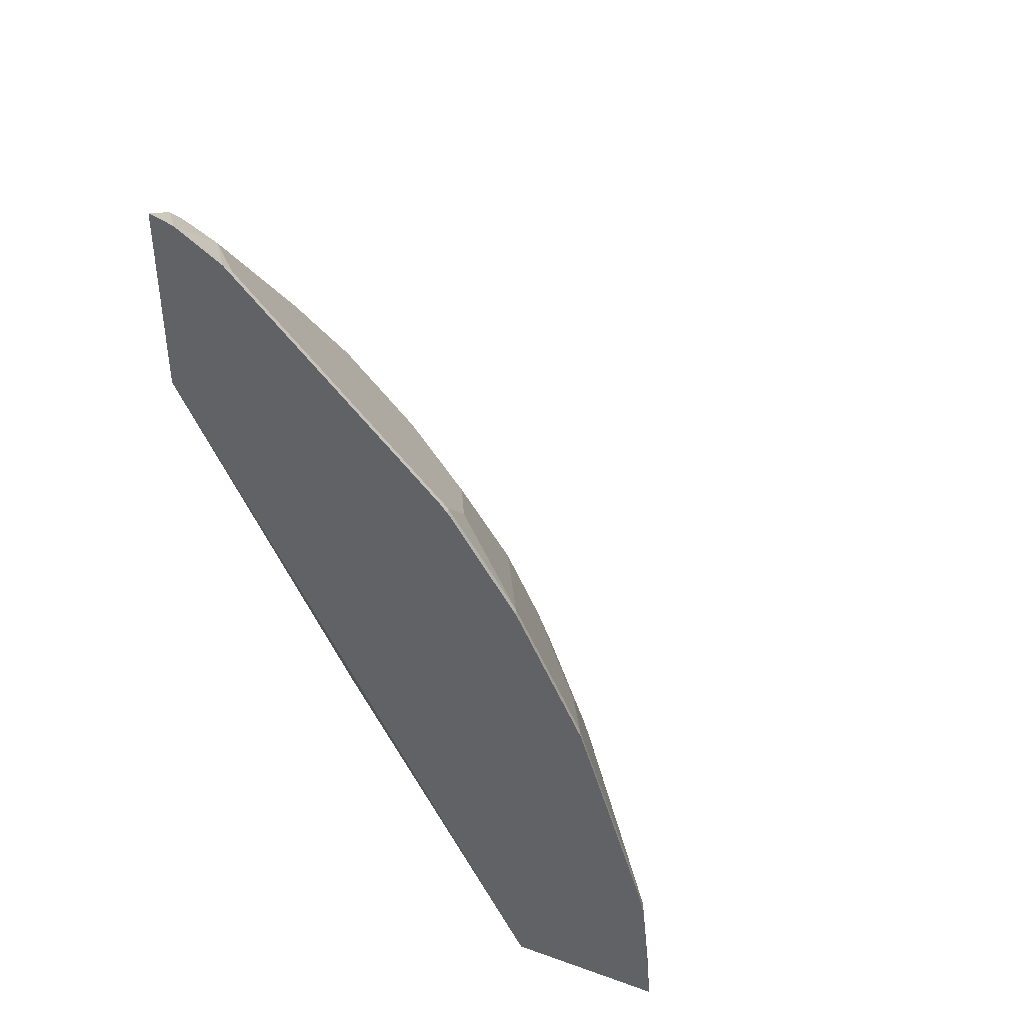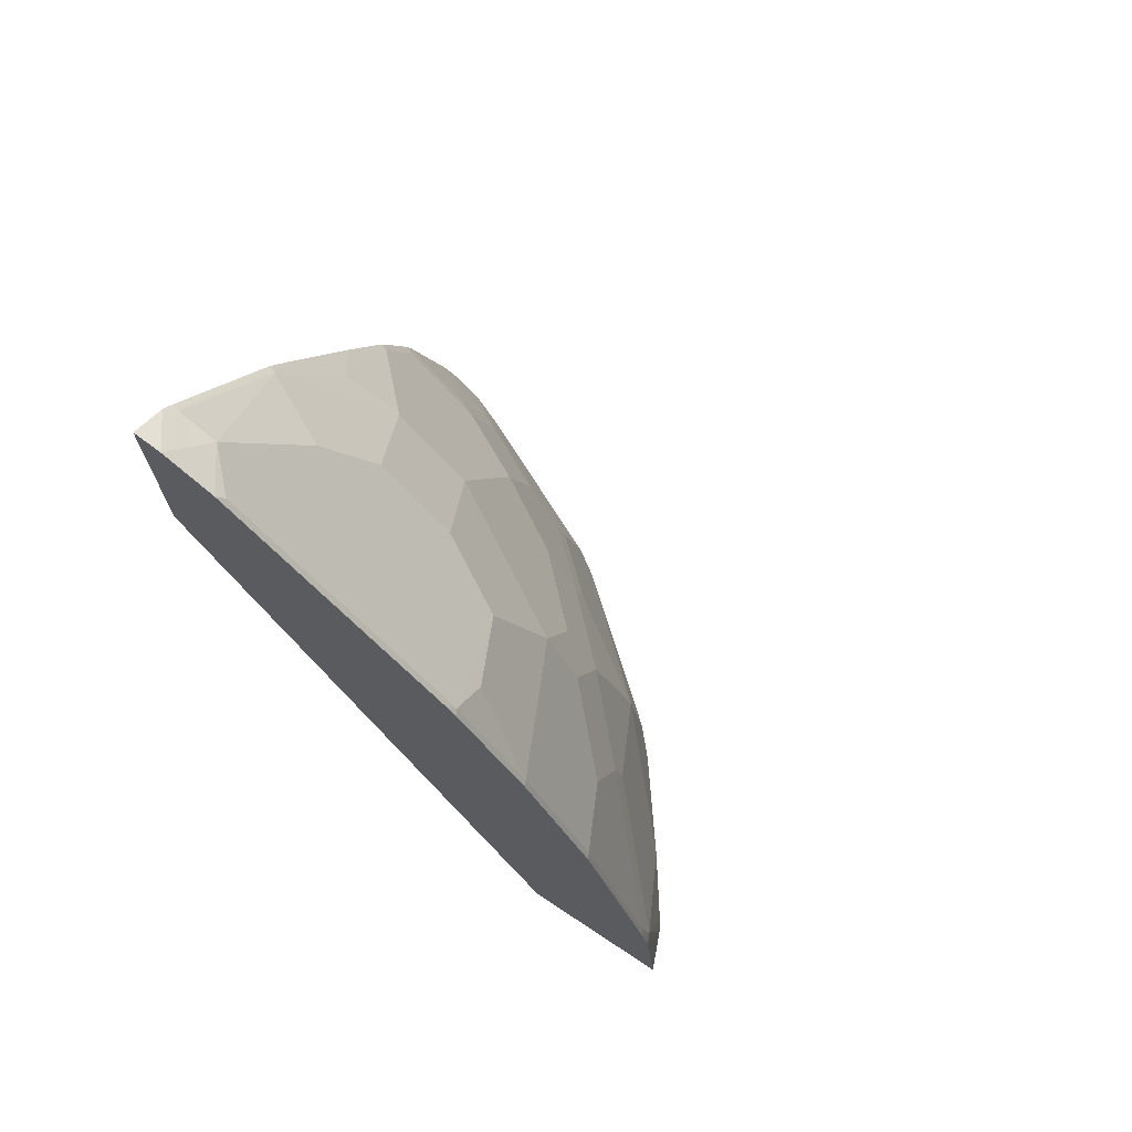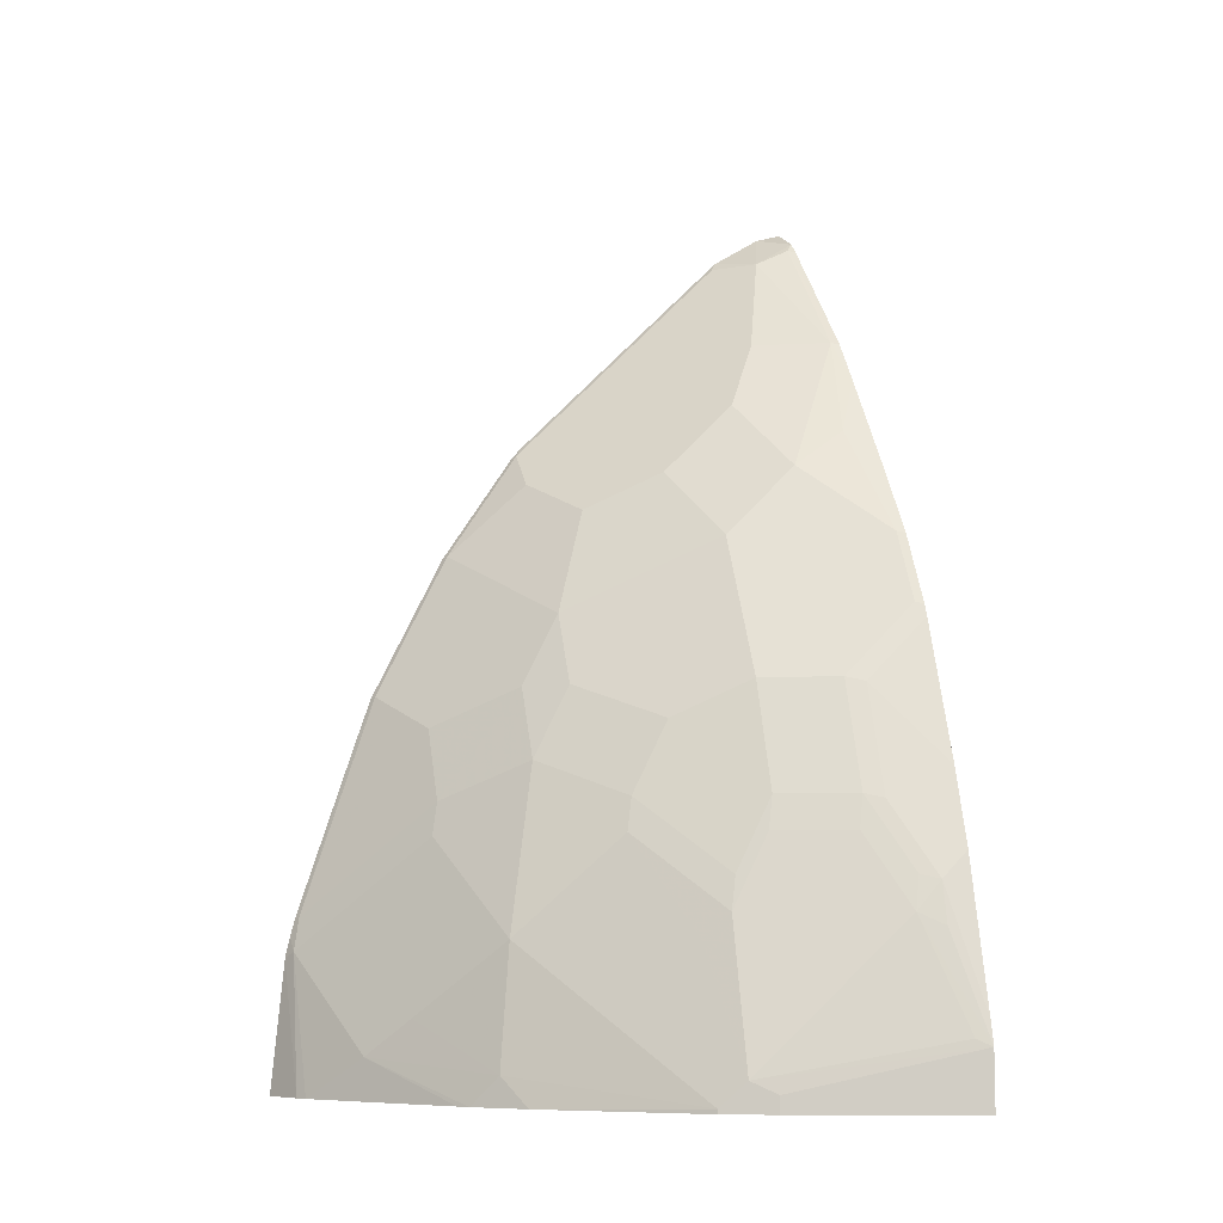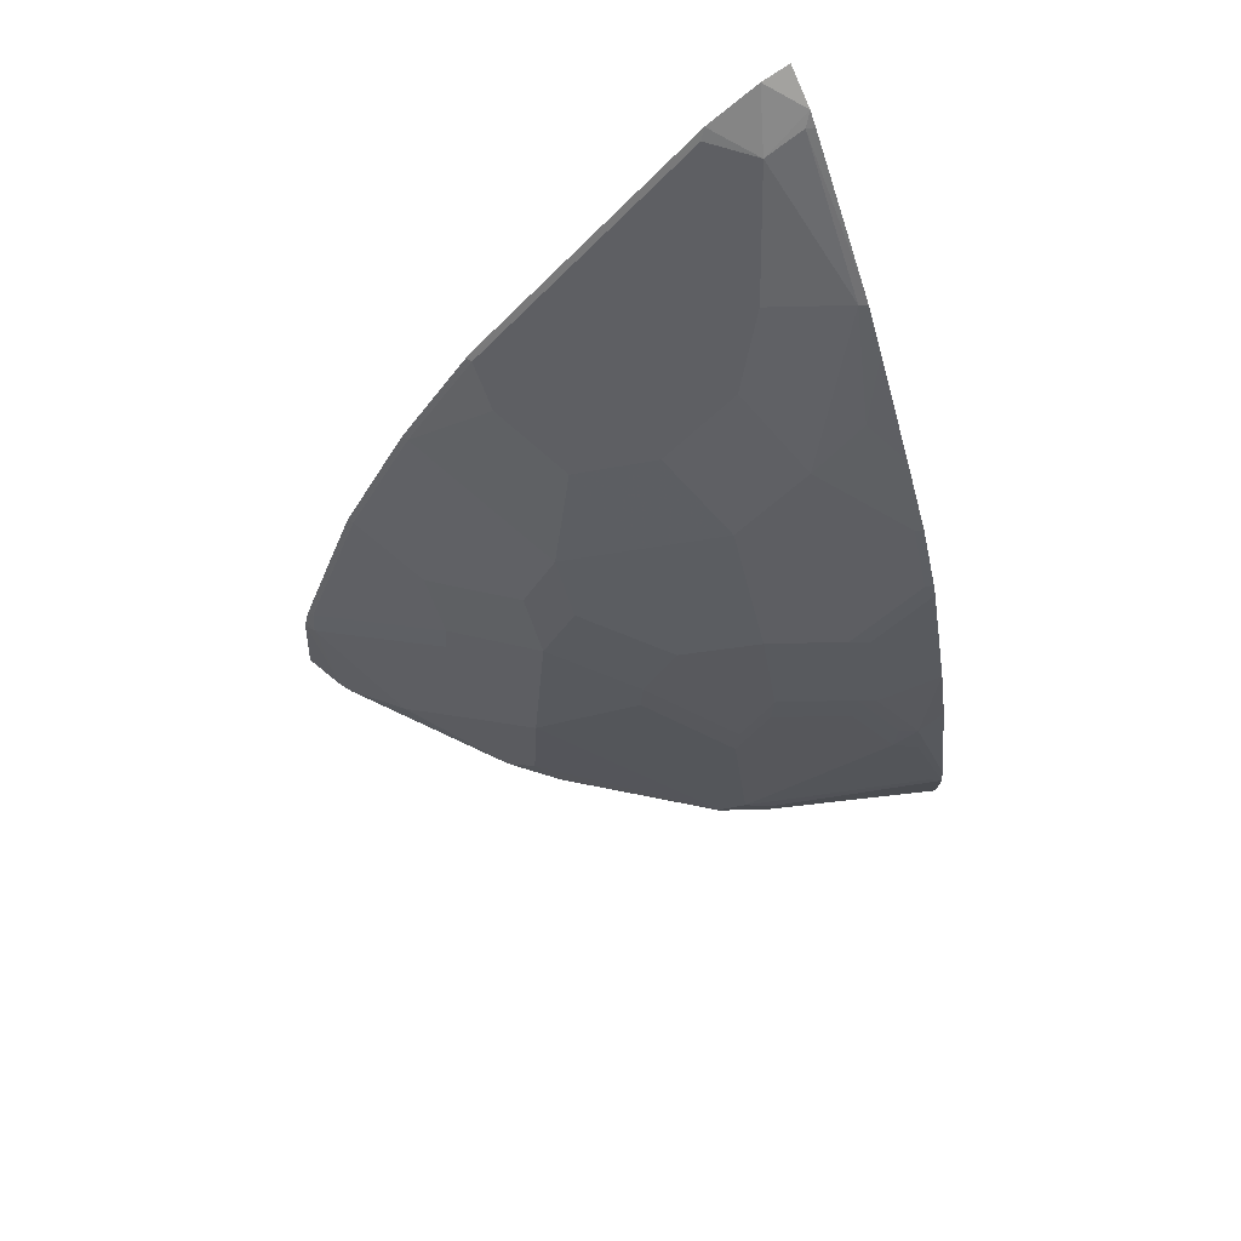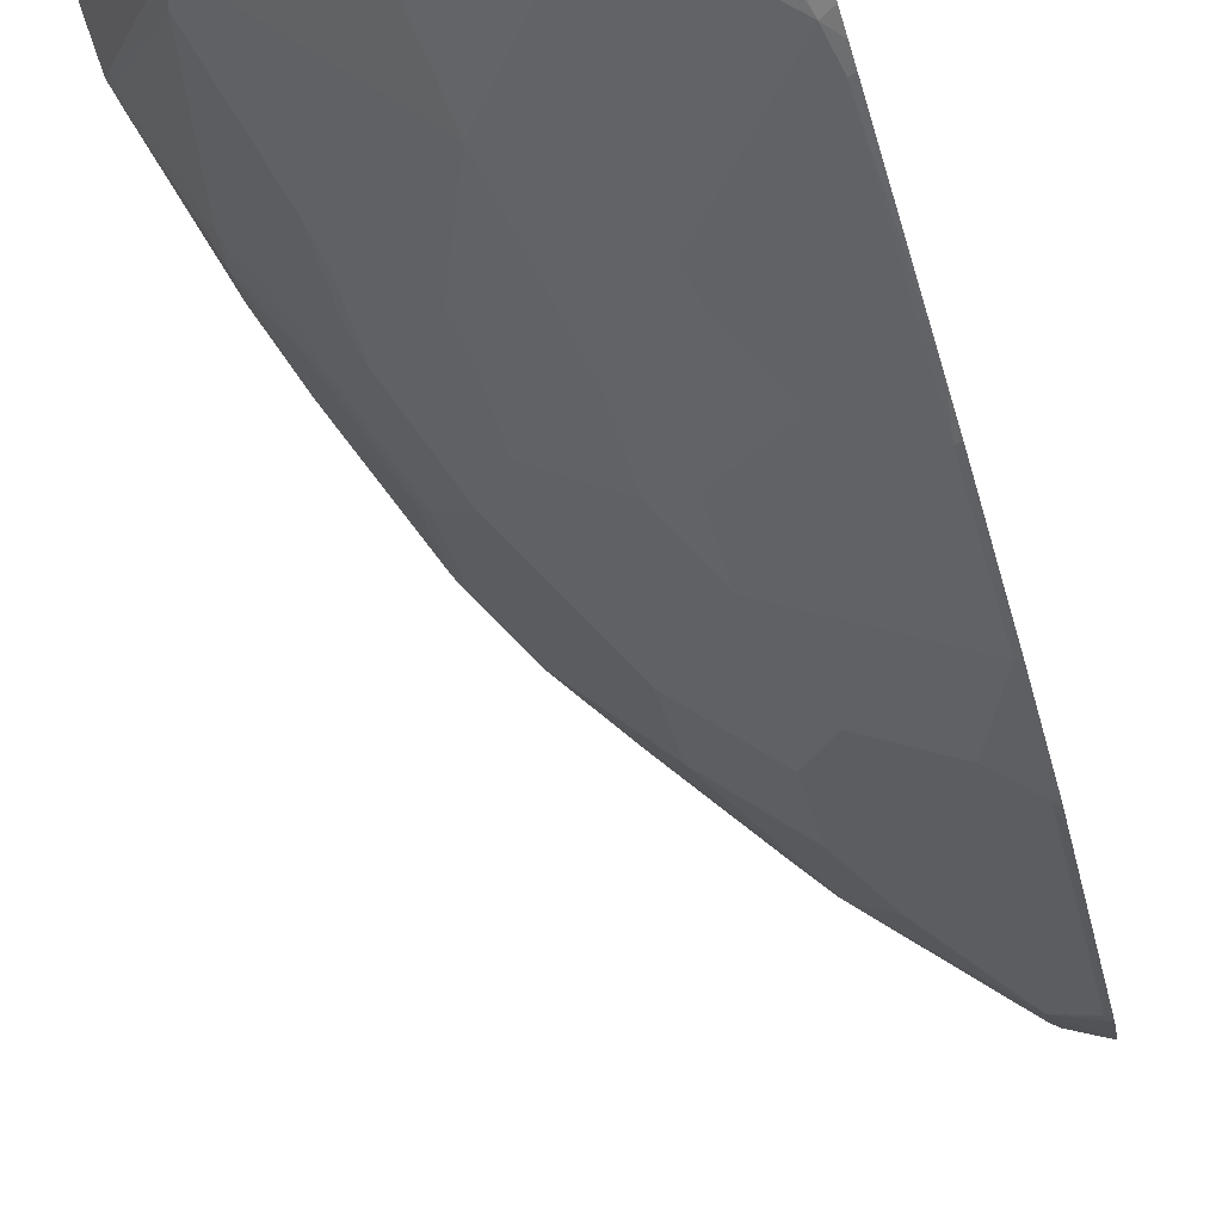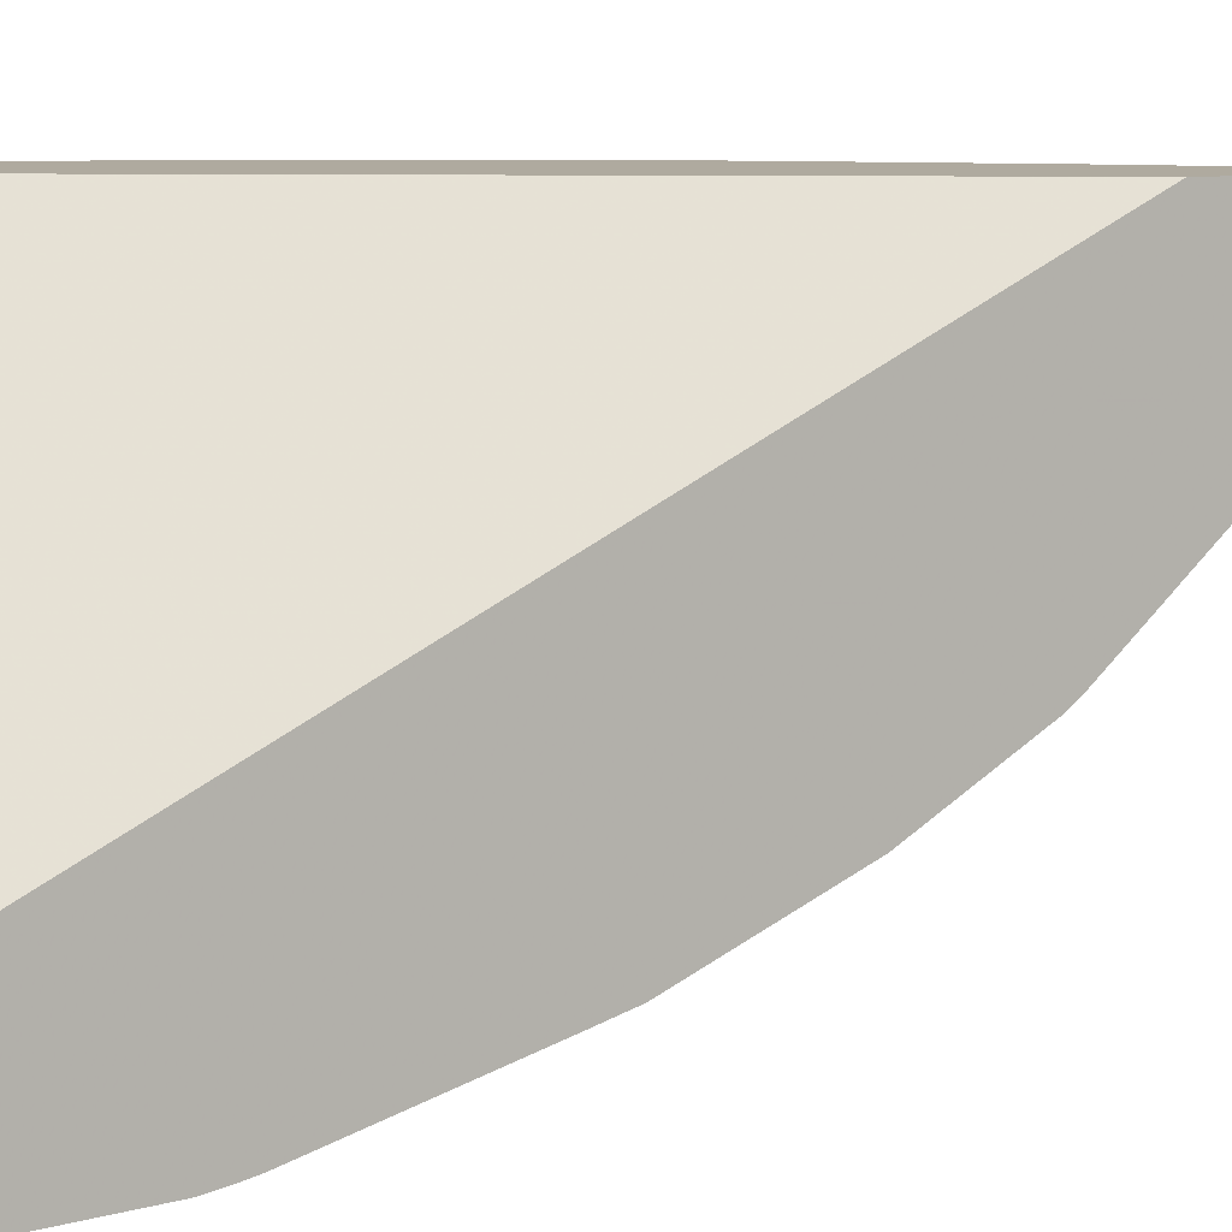
<metadata>
{"format":"obj","ext":"obj","renderer":"f3d","projection":"perspective","resolution":1024,"background":"white","views":[{"elev":40.7,"azim":113.5,"up":"+Y"},{"elev":71.1,"azim":123.4,"up":"+Y"},{"elev":-7.8,"azim":-108.9,"up":"+Y"},{"elev":75.3,"azim":-118.0,"up":"+Y"},{"elev":-78.4,"azim":17.8,"up":"+Z"},{"elev":9.5,"azim":69.6,"up":"+Z"}]}
</metadata>
<code>
v -0.2511 0.4182 -0.1685
v -0.2511 0.4137 -0.1832
v -0.2702 0.4076 -0.1685
v -0.2511 0.3077 -0.1685
v -0.2511 0.3968 -0.2104
v -0.2748 0.3918 -0.1934
v -0.2748 0.4019 -0.173
v -0.2763 0.4012 -0.1685
v -0.426 -0.09078 -0.1685
v -0.2511 -0.08396 -0.3782
v -0.2511 0.3764 -0.2307
v -0.2544 0.3918 -0.2137
v -0.3155 0.3307 -0.2137
v -0.3358 0.3307 -0.173
v -0.2748 0.2697 -0.3155
v -0.3155 0.229 -0.3155
v -0.3358 0.2697 -0.2544
v -0.3313 0.3375 -0.1685
v -0.506 -0.09078 -0.1685
v -0.2511 -0.09078 -0.3823
v -0.2511 0.3357 -0.2714
v -0.2544 0.3104 -0.2951
v -0.3358 0.29 -0.2341
v -0.3765 0.2493 -0.2137
v -0.3547 0.3054 -0.1685
v -0.3381 0.3295 -0.1685
v -0.3731 0.2714 -0.1832
v -0.2544 0.2697 -0.3358
v -0.3358 0.2493 -0.2748
v -0.2748 0.2493 -0.3358
v -0.2544 0.2086 -0.3765
v -0.3358 0.1679 -0.3358
v -0.3562 0.1883 -0.2951
v -0.3765 0.229 -0.2341
v -0.4681 -0.09078 -0.2646
v -0.506 -0.0582 -0.1685
v -0.2511 -0.09078 -0.4716
v -0.2511 0.2883 -0.3188
v -0.4376 0.1272 -0.2137
v -0.3969 0.229 -0.1934
v -0.393 0.2484 -0.1685
v -0.4172 0.2086 -0.173
v -0.2511 0.2746 -0.3325
v -0.2511 0.2688 -0.3375
v -0.3765 0.2086 -0.2544
v -0.2511 0.2077 -0.3782
v -0.2544 0.1272 -0.4172
v -0.3358 0.1272 -0.3561
v -0.3562 0.1272 -0.3358
v -0.3765 0.1476 -0.2951
v -0.4634 -0.09078 -0.274
v -0.4681 -0.08137 -0.2646
v -0.503 -0.04485 -0.1685
v -0.4884 4.04e-05 -0.1832
v -0.4817 0.006816 -0.1968
v -0.502 -0.05426 -0.1764
v -0.4613 -0.07459 -0.2782
v -0.2511 -0.0169 -0.4647
v -0.252 -0.09078 -0.4712
v -0.4427 0.1247 -0.2035
v -0.4427 0.1597 -0.1685
v -0.4398 0.1667 -0.1685
v -0.4376 0.1679 -0.173
v -0.4172 0.1272 -0.2544
v -0.4579 0.06615 -0.2137
v -0.4195 0.2074 -0.1685
v -0.2511 0.1264 -0.4189
v -0.2511 0.104 -0.4265
v -0.2544 0.005122 -0.4579
v -0.2748 0.08653 -0.4172
v -0.2951 0.1069 -0.3969
v -0.3155 0.06615 -0.3969
v -0.3562 0.08653 -0.3561
v -0.3969 0.06615 -0.3155
v -0.3969 0.1069 -0.2951
v -0.4545 -0.08819 -0.2917
v -0.4545 -0.09078 -0.2917
v -0.4834 0.0376 -0.1685
v -0.4834 0.02291 -0.1832
v -0.4783 0.02545 -0.1934
v -0.4613 0.04752 -0.2171
v -0.4613 -0.03389 -0.2578
v -0.441 0.006816 -0.2782
v -0.4342 -0.006735 -0.2917
v -0.2578 -0.01356 -0.4613
v -0.2511 -0.005539 -0.4621
v -0.2746 -0.09078 -0.4618
v -0.463 0.06361 -0.2035
v -0.4704 0.0803 -0.1685
v -0.4376 0.06615 -0.2544
v -0.441 0.04752 -0.2578
v -0.2511 0.004275 -0.4596
v -0.2782 0.006816 -0.441
v -0.2748 0.02545 -0.4376
v -0.3189 0.04752 -0.4002
v -0.3324 0.03397 -0.3935
v -0.3596 0.06785 -0.3596
v -0.3731 -0.006735 -0.3731
v -0.4003 0.04752 -0.3189
v -0.4376 0.02545 -0.2748
v -0.3799 -0.07459 -0.3799
v -0.3923 -0.09078 -0.3682
v -0.2807 -0.09078 -0.4581
v -0.2985 -0.05426 -0.441
v -0.2714 -0.02711 -0.4545
v -0.3324 -0.04749 -0.4138
v -0.3121 -0.06781 -0.4342
v -0.3682 -0.09078 -0.3923
v -0.3622 -0.09078 -0.397
f 54 79 55
f 53 79 54
f 53 78 79
f 51 57 76
f 49 74 75
f 50 75 64
f 51 52 57
f 49 75 50
f 55 79 80
f 51 76 77
f 55 80 65
f 57 83 84
f 55 81 82
f 55 82 57
f 55 57 56
f 57 82 91
f 57 91 83
f 57 84 76
f 58 85 86
f 49 73 74
f 58 59 87
f 58 87 85
f 55 65 81
f 48 73 49
f 39 63 40
f 48 71 72
f 60 88 89
f 36 55 56
f 36 56 57
f 36 57 52
f 37 59 58
f 39 60 61
f 39 61 62
f 39 45 64
f 39 64 90
f 39 90 65
f 39 65 88
f 39 88 60
f 40 63 42
f 41 42 66
f 42 63 62
f 42 62 66
f 45 50 64
f 47 67 68
f 47 68 69
f 47 69 70
f 47 70 72
f 47 72 71
f 47 71 48
f 48 72 73
f 60 89 61
f 85 105 106
f 65 90 91
f 81 91 82
f 83 91 100
f 83 99 84
f 84 99 98
f 85 87 103
f 85 103 104
f 85 104 107
f 85 107 105
f 36 54 55
f 85 106 93
f 90 100 91
f 93 96 95
f 93 106 96
f 96 106 98
f 96 98 97
f 98 106 101
f 101 106 107
f 101 107 108
f 101 108 102
f 103 109 107
f 103 107 104
f 105 107 106
f 107 109 108
f 79 89 88
f 78 89 79
f 76 98 101
f 76 84 98
f 65 91 81
f 65 80 79
f 65 79 88
f 68 92 69
f 69 92 86
f 69 86 85
f 69 85 93
f 69 93 94
f 69 94 70
f 70 94 72
f 72 94 93
f 64 75 90
f 72 93 95
f 72 96 73
f 73 96 97
f 73 97 74
f 74 97 98
f 74 98 99
f 74 99 83
f 74 83 100
f 74 100 90
f 74 90 75
f 76 101 102
f 76 102 77
f 72 95 96
f 36 53 54
f 39 62 63
f 34 45 39
f 1 43 38
f 1 38 21
f 1 21 11
f 1 11 5
f 1 5 2
f 2 5 6
f 2 6 3
f 3 7 8
f 3 6 7
f 4 9 10
f 5 11 12
f 5 12 6
f 6 13 14
f 6 14 7
f 6 12 15
f 6 15 16
f 6 16 17
f 6 17 13
f 7 14 18
f 7 18 8
f 9 19 35
f 9 35 51
f 9 51 77
f 1 44 43
f 9 77 102
f 1 46 44
f 1 68 67
f 1 2 3
f 1 3 8
f 1 8 18
f 1 18 26
f 35 52 51
f 1 25 41
f 1 41 66
f 1 66 62
f 1 62 61
f 1 61 89
f 1 89 78
f 1 78 53
f 1 53 36
f 1 36 19
f 1 19 9
f 1 9 4
f 1 4 10
f 1 10 20
f 1 20 37
f 1 37 58
f 1 58 86
f 1 86 92
f 1 92 68
f 1 67 46
f 9 102 108
f 1 26 25
f 9 109 103
f 19 36 52
f 19 52 35
f 21 38 22
f 22 38 28
f 24 34 39
f 24 39 40
f 24 40 27
f 25 27 41
f 27 40 42
f 27 42 41
f 28 38 43
f 28 43 44
f 28 44 46
f 28 46 31
f 28 31 30
f 31 46 67
f 31 67 47
f 31 47 32
f 32 47 48
f 32 48 49
f 32 50 33
f 33 50 45
f 9 108 109
f 17 24 23
f 17 34 24
f 32 49 50
f 17 29 45
f 17 45 34
f 9 87 59
f 9 37 20
f 9 20 10
f 11 21 12
f 12 21 22
f 12 22 15
f 13 23 24
f 13 24 14
f 13 17 23
f 14 25 26
f 9 59 37
f 14 24 27
f 16 45 29
f 14 26 18
f 16 33 45
f 16 32 33
f 16 31 32
f 9 103 87
f 16 28 30
f 16 29 17
f 15 22 28
f 15 28 16
f 16 30 31
f 14 27 25

</code>
